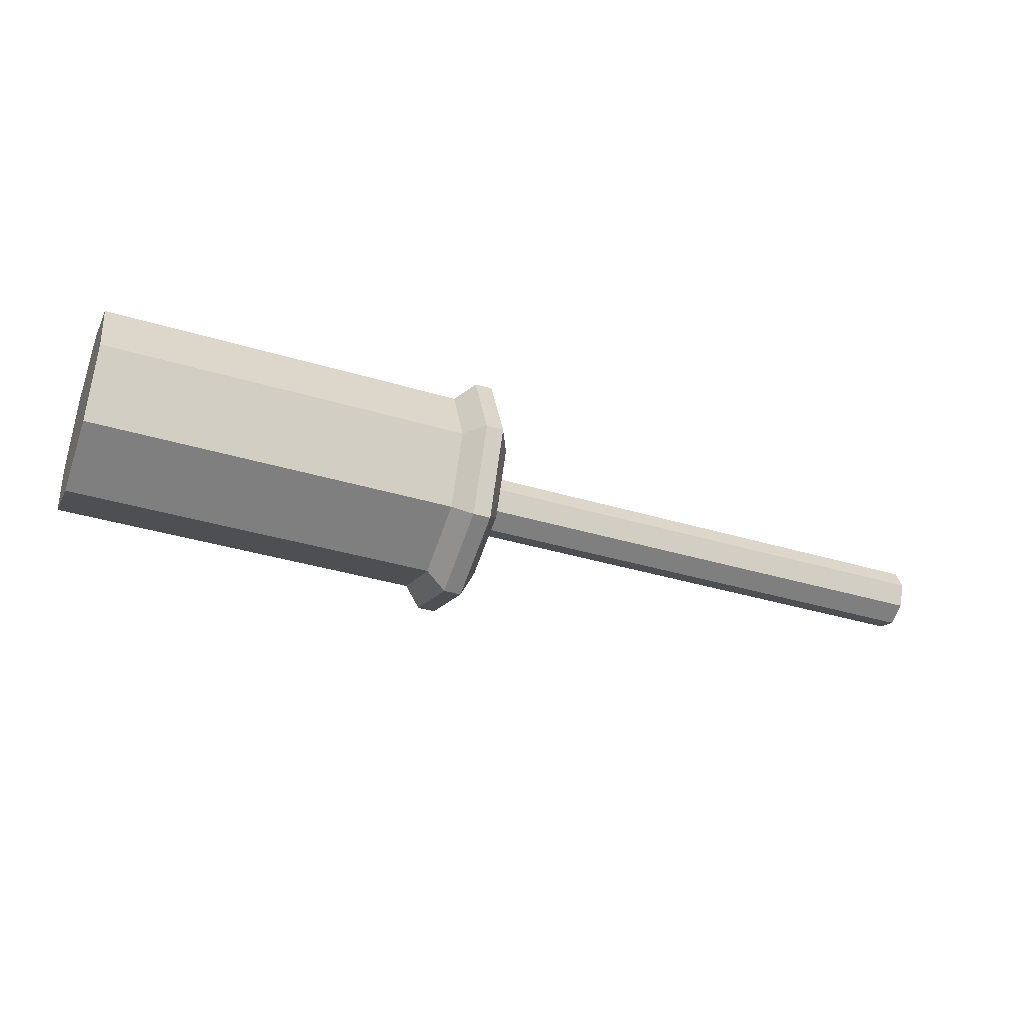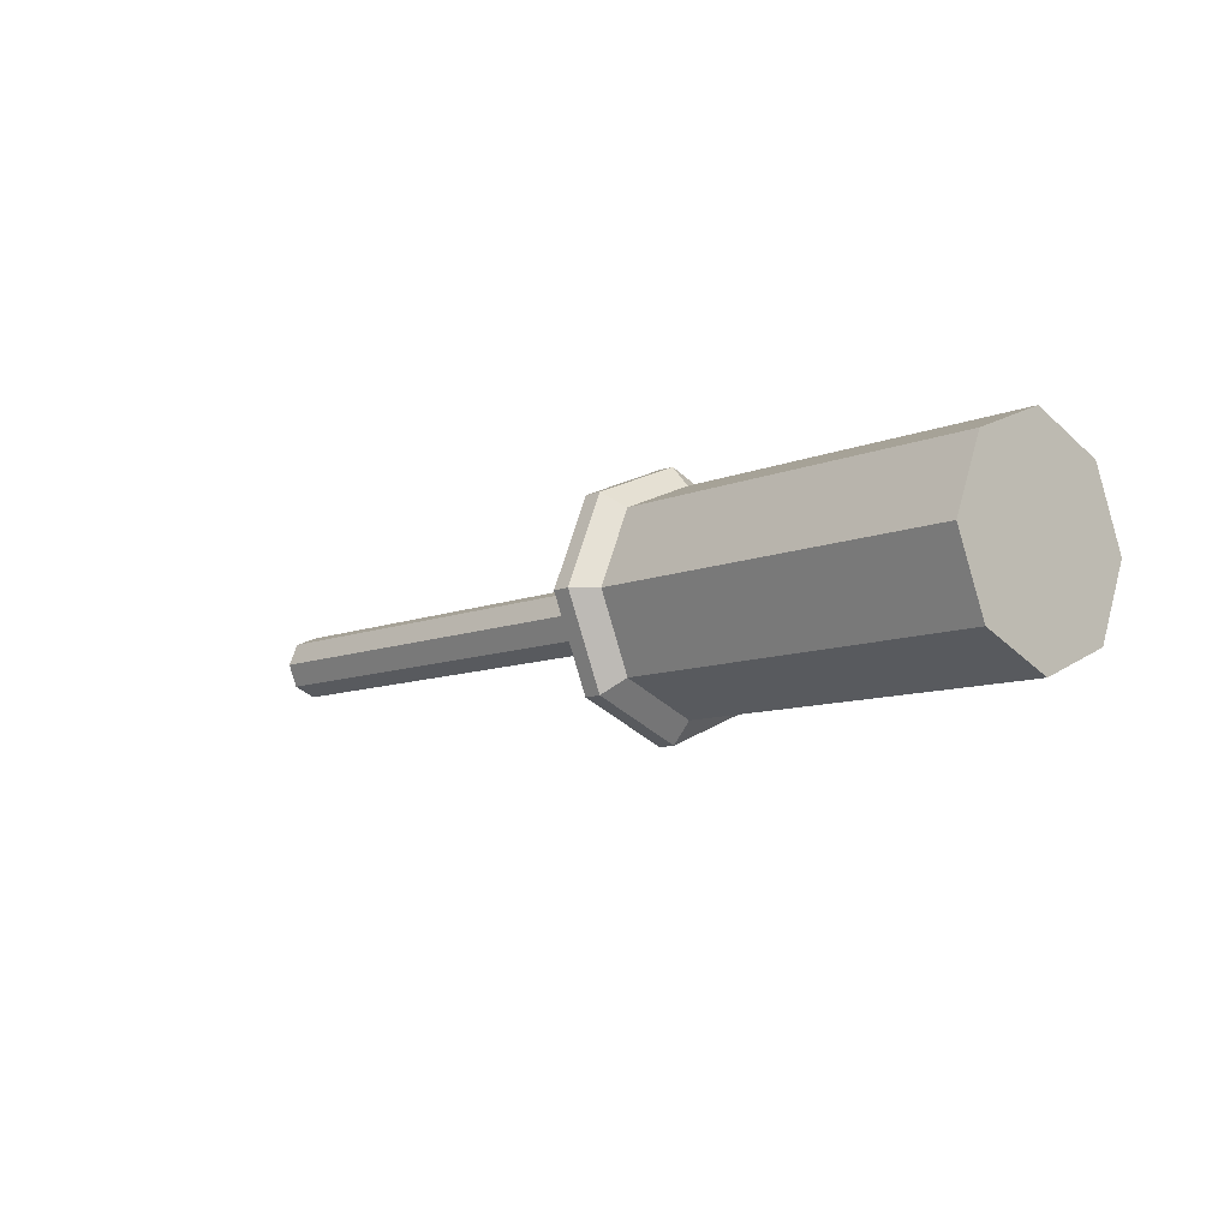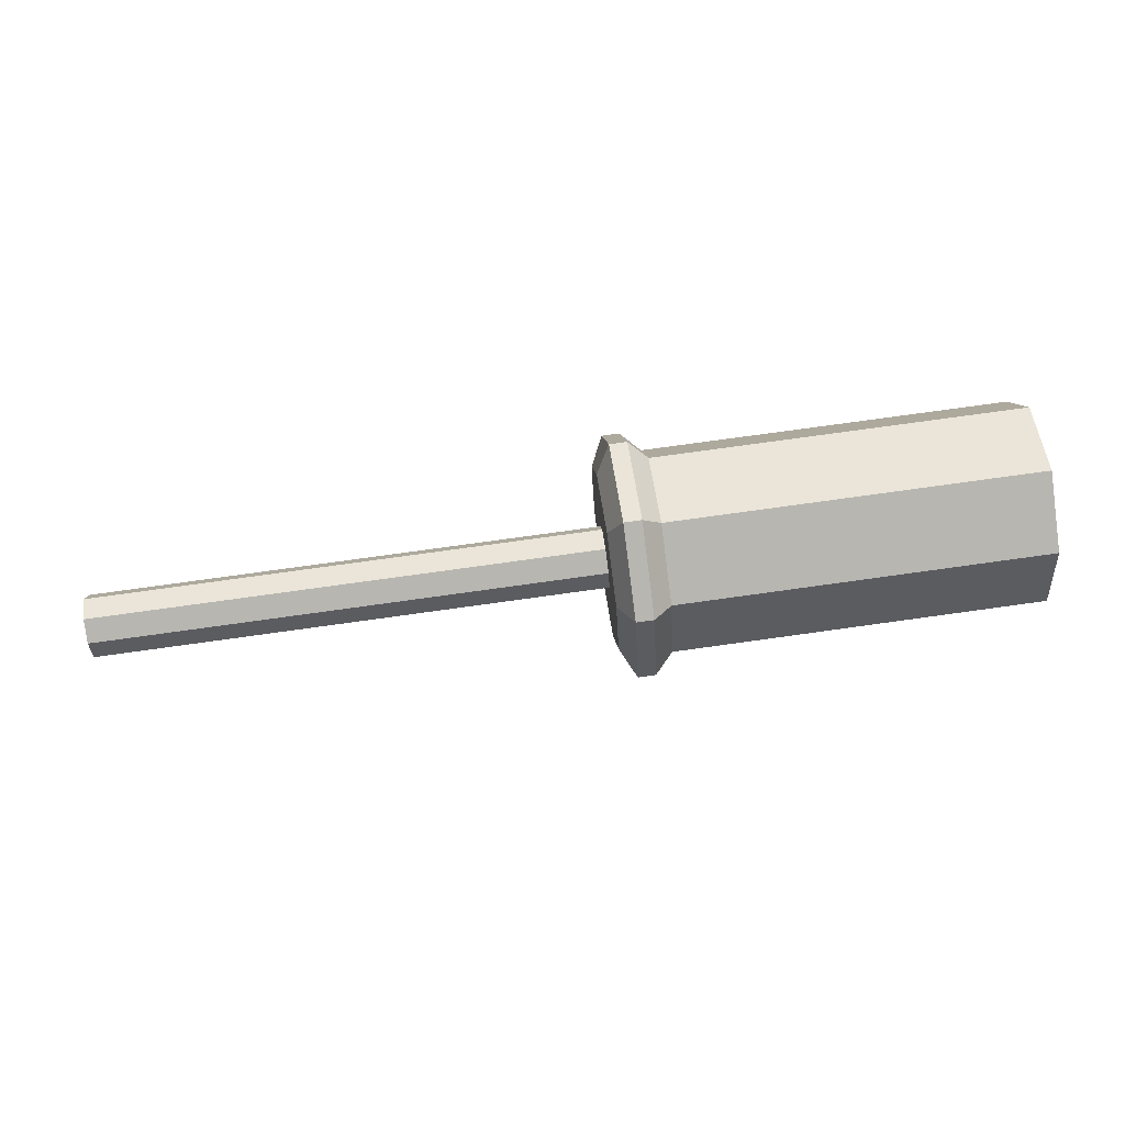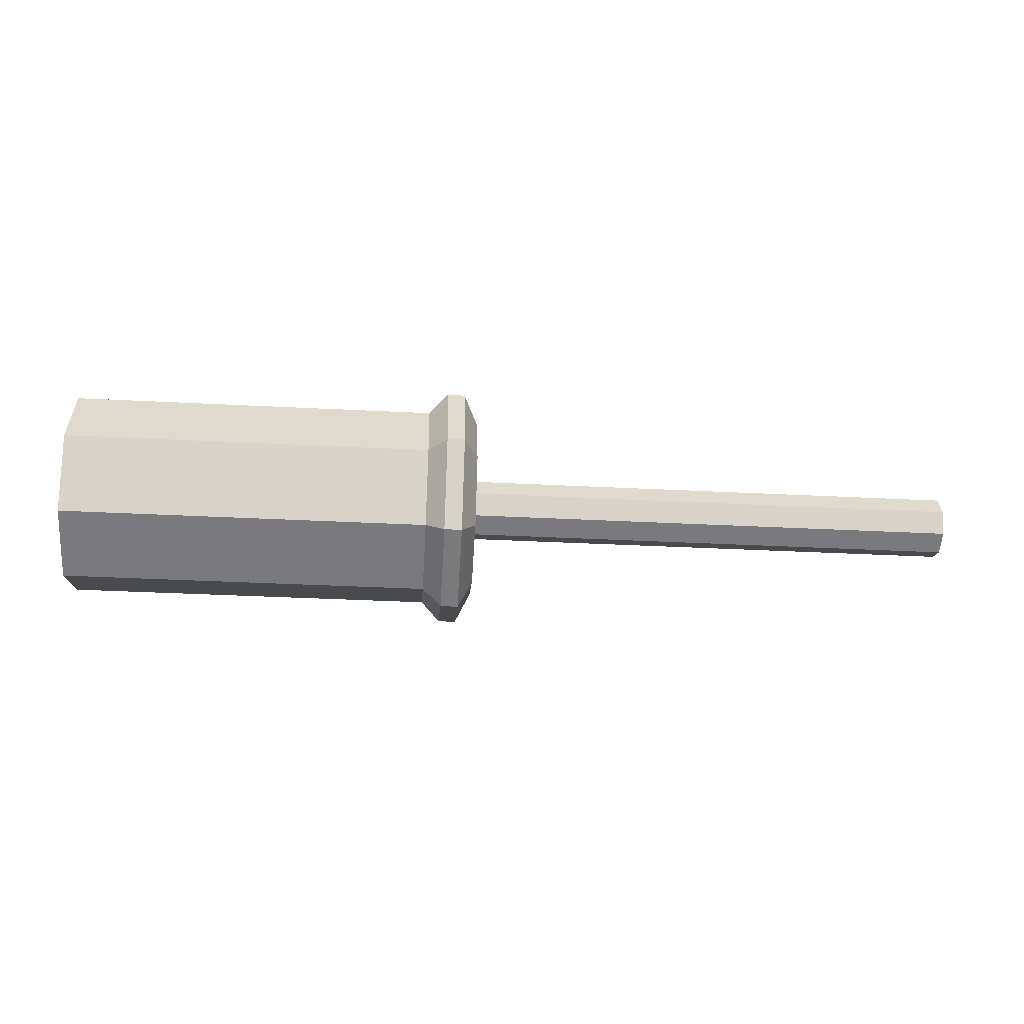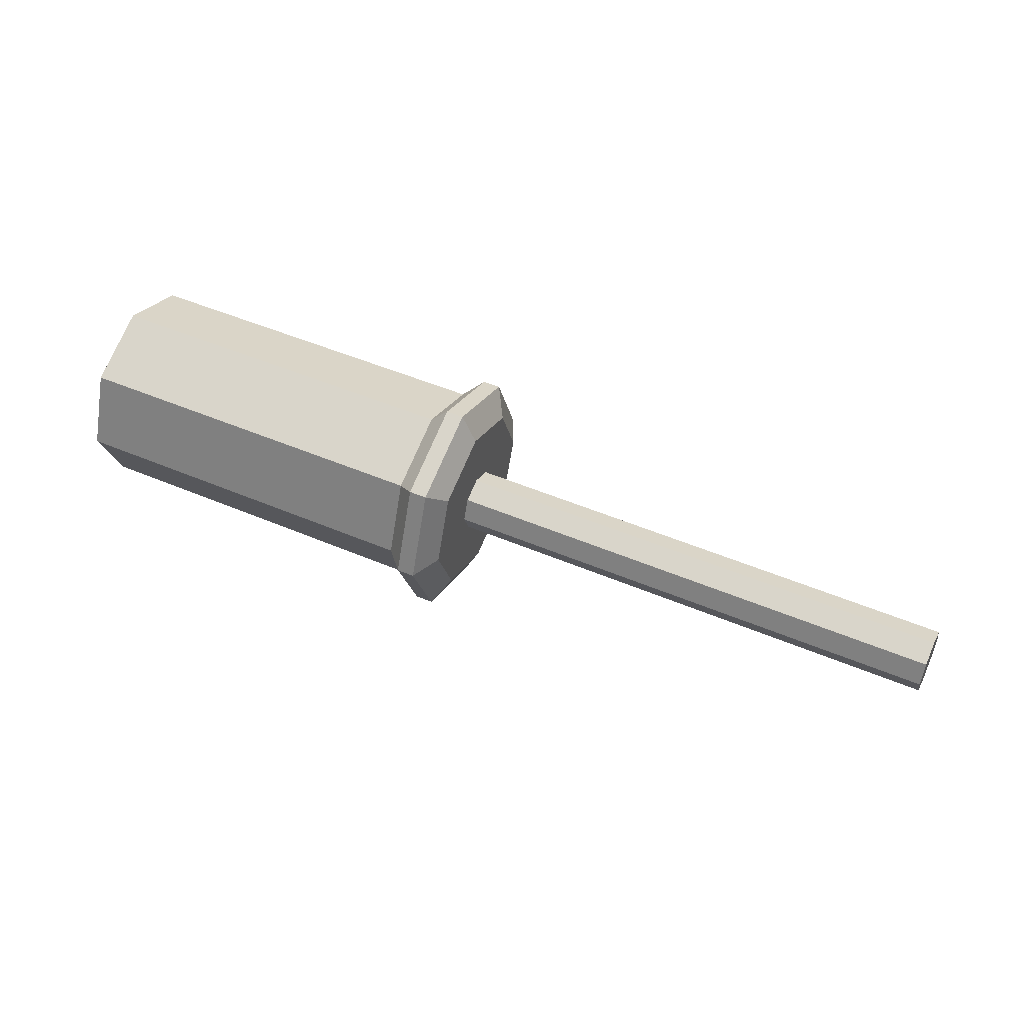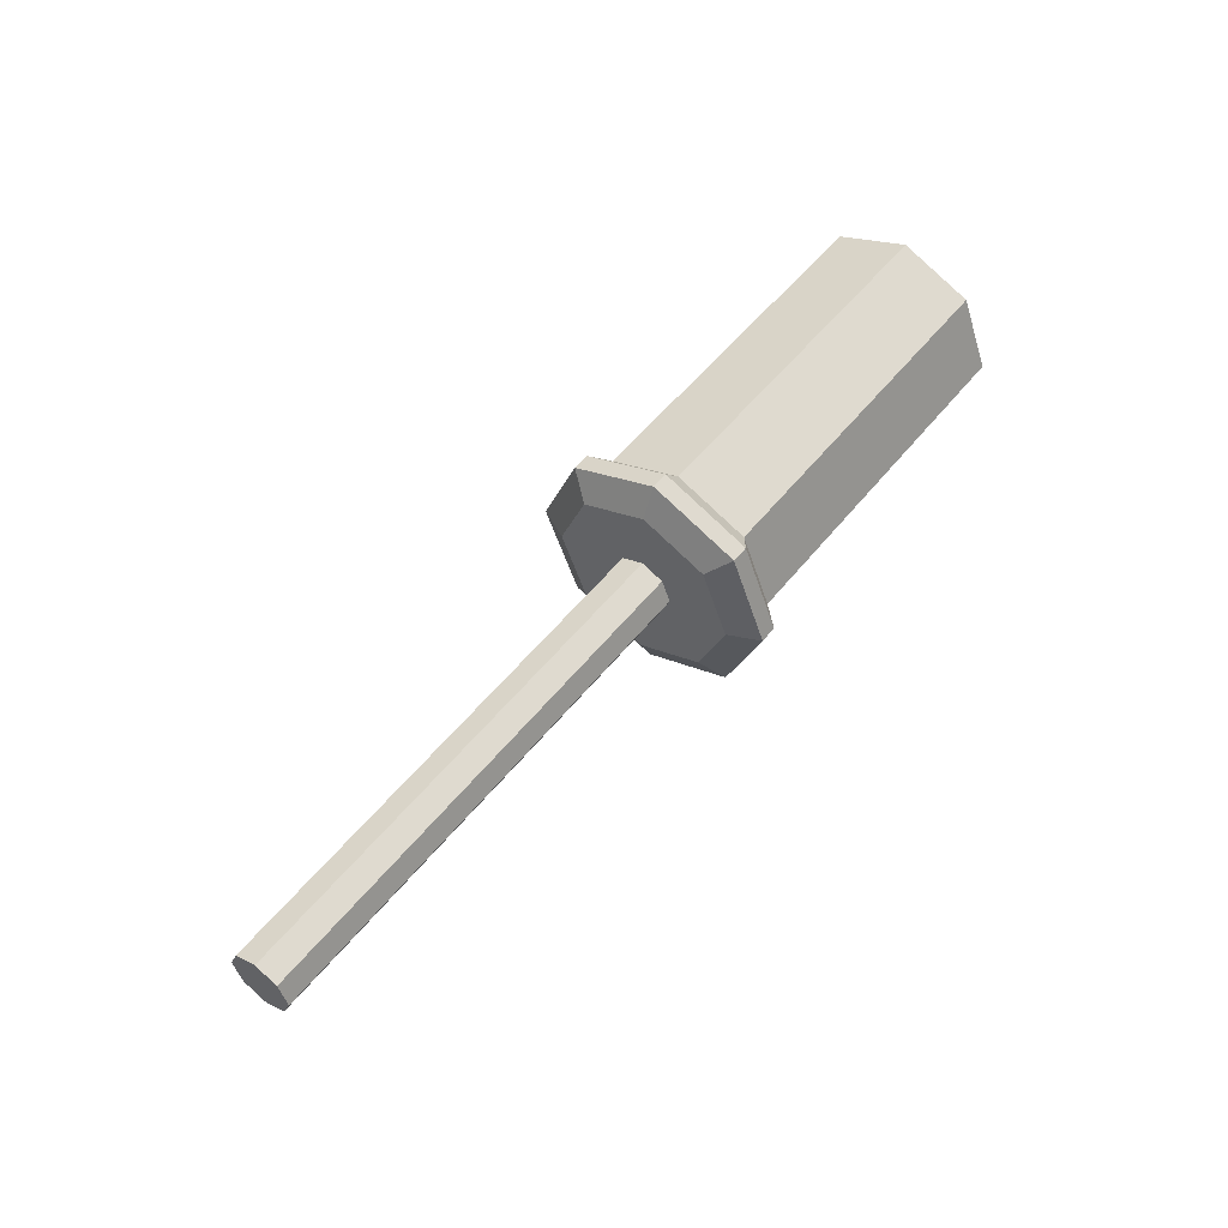
<metadata>
{"format":"obj","ext":"obj","renderer":"f3d","projection":"perspective","resolution":1024,"background":"white","views":[{"elev":-38.2,"azim":-20.8,"up":"+Z"},{"elev":-9.5,"azim":-133.2,"up":"+Z"},{"elev":76.3,"azim":172.1,"up":"+Y"},{"elev":-35.6,"azim":-3.9,"up":"+Y"},{"elev":49.6,"azim":25.2,"up":"+Z"},{"elev":53.0,"azim":127.4,"up":"+Y"}]}
</metadata>
<code>
o Cylinder
v -0.4942 0.3567 -0.1096
v -0.1006 0.3567 -0.1096
v -0.4942 0.2791 -0.07752
v -0.1006 0.2791 -0.07752
v -0.4942 0.247 0
v -0.1006 0.247 0
v -0.4942 0.2791 0.07752
v -0.08052 0.4879 -0
v -0.4942 0.3567 0.1096
v -0.08052 0.4495 0.09281
v -0.4942 0.4342 0.07752
v -0.1006 0.4342 0.07752
v -0.4942 0.4663 -0
v -0.1006 0.4663 -0
v -0.4942 0.4342 -0.07752
v -0.1006 0.4342 -0.07752
v -0.08052 0.2254 0
v -0.1006 0.2791 0.07752
v -0.1006 0.3567 0.1096
v -0.08052 0.2638 -0.09281
v -0.08052 0.3567 -0.1313
v -0.08052 0.4495 -0.09281
v -0.08052 0.2638 0.09281
v -0.08052 0.3567 0.1313
v -0.06417 0.4879 -0
v -0.06417 0.2254 0
v -0.06417 0.2638 -0.09281
v -0.06417 0.3567 -0.1313
v -0.06417 0.4495 -0.09281
v -0.06417 0.2638 0.09281
v -0.06417 0.3567 0.1313
v -0.06417 0.4495 0.09281
v -0.06173 0.2638 -0.09281
v -0.06173 0.4495 -0.09281
v -0.06173 0.2638 0.09281
v -0.06173 0.3567 0.1313
v -0.06173 0.4879 -0
v -0.06173 0.4495 0.09281
v -0.06173 0.2254 0
v -0.06173 0.3567 -0.1313
v -0.04634 0.4555 -0
v -0.04634 0.4266 0.06992
v -0.04634 0.2578 0
v -0.04634 0.2867 -0.06992
v -0.04634 0.3567 -0.09888
v -0.04634 0.4266 -0.06992
v -0.04634 0.2867 0.06992
v -0.04634 0.3567 0.09888
v -0.04634 0.3898 -0
v -0.04634 0.3801 0.02347
v -0.04634 0.3235 0
v -0.04634 0.3332 -0.02347
v -0.04634 0.3567 -0.03319
v -0.04634 0.3801 -0.02347
v -0.04634 0.3332 0.02347
v -0.04634 0.3567 0.03319
v 0.491 0.3898 -0
v 0.491 0.3801 0.02347
v 0.491 0.3235 0
v 0.491 0.3332 -0.02347
v 0.491 0.3567 -0.03319
v 0.491 0.3801 -0.02347
v 0.491 0.3332 0.02347
v 0.491 0.3567 0.03319
f 1 2 3
f 3 4 5
f 16 14 22
f 19 18 24
f 4 2 20
f 11 12 13
f 2 16 21
f 15 16 1
f 13 14 15
f 1 3 5
f 18 6 23
f 12 19 10
f 14 12 8
f 20 21 27
f 5 6 7
f 7 18 9
f 9 19 11
f 6 4 17
f 24 23 31
f 22 8 29
f 17 20 26
f 23 17 30
f 21 22 28
f 31 30 36
f 44 45 52
f 37 38 41
f 53 54 61
f 48 47 56
f 46 41 54
f 43 44 51
f 47 43 55
f 45 46 53
f 41 42 49
f 42 48 50
f 60 61 59
f 49 50 57
f 50 56 58
f 52 53 60
f 56 55 64
f 54 49 62
f 51 52 59
f 55 51 63
f 29 25 34
f 10 24 32
f 8 10 25
f 37 32 38
f 26 27 39
f 30 26 35
f 28 29 40
f 25 32 37
f 32 31 36
f 27 28 33
f 39 33 43
f 32 36 38
f 35 39 47
f 40 34 45
f 38 36 42
f 33 40 44
f 36 35 48
f 34 37 46
f 2 4 3
f 4 6 5
f 14 8 22
f 18 23 24
f 2 21 20
f 12 14 13
f 16 22 21
f 16 2 1
f 14 16 15
f 15 1 5
f 13 15 5
f 11 13 5
f 9 11 7
f 11 5 7
f 6 17 23
f 19 24 10
f 12 10 8
f 21 28 27
f 6 18 7
f 18 19 9
f 19 12 11
f 4 20 17
f 23 30 31
f 8 25 29
f 20 27 26
f 17 26 30
f 22 29 28
f 30 35 36
f 45 53 52
f 38 42 41
f 54 62 61
f 47 55 56
f 41 49 54
f 44 52 51
f 43 51 55
f 46 54 53
f 42 50 49
f 48 56 50
f 61 62 59
f 62 57 59
f 59 64 63
f 57 58 59
f 58 64 59
f 50 58 57
f 56 64 58
f 53 61 60
f 55 63 64
f 49 57 62
f 52 60 59
f 51 59 63
f 25 37 34
f 24 31 32
f 10 32 25
f 27 33 39
f 26 39 35
f 29 34 40
f 28 40 33
f 33 44 43
f 39 43 47
f 34 46 45
f 36 48 42
f 40 45 44
f 35 47 48
f 37 41 46

</code>
